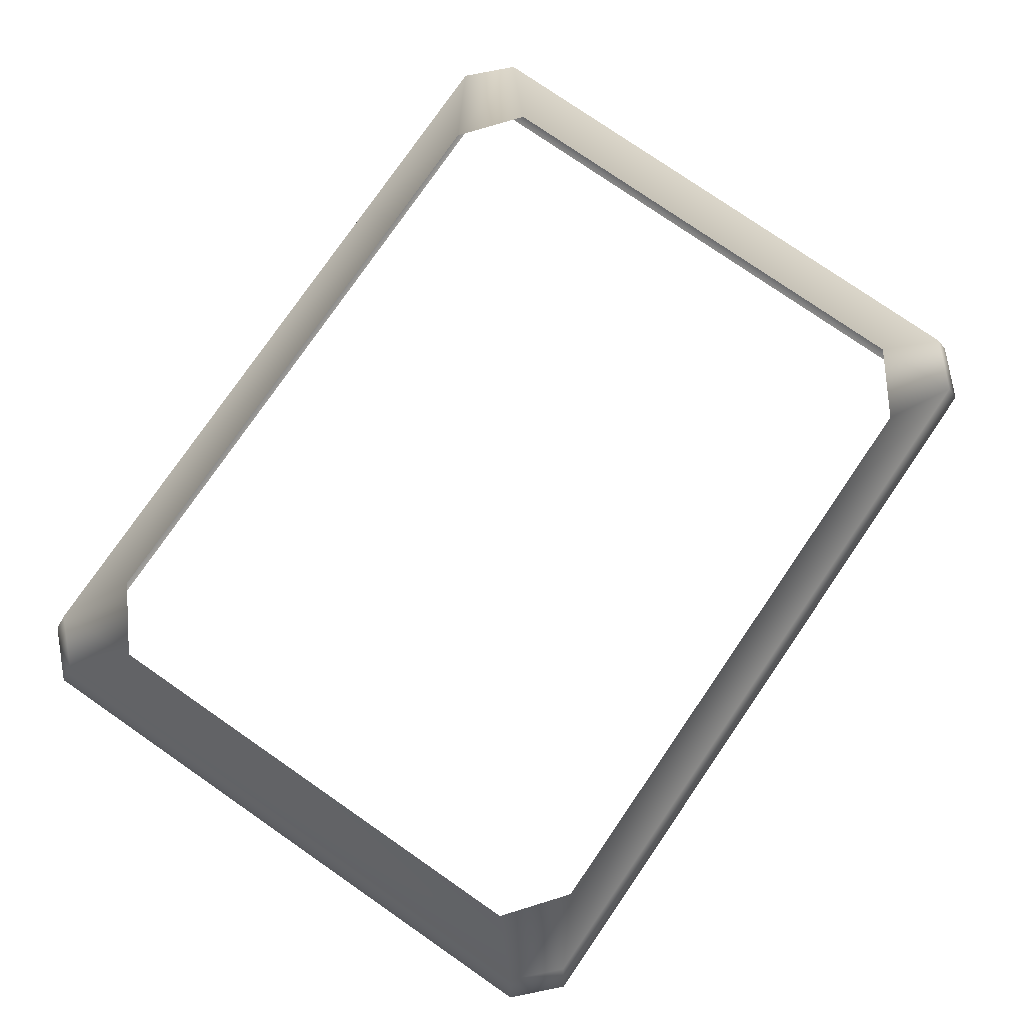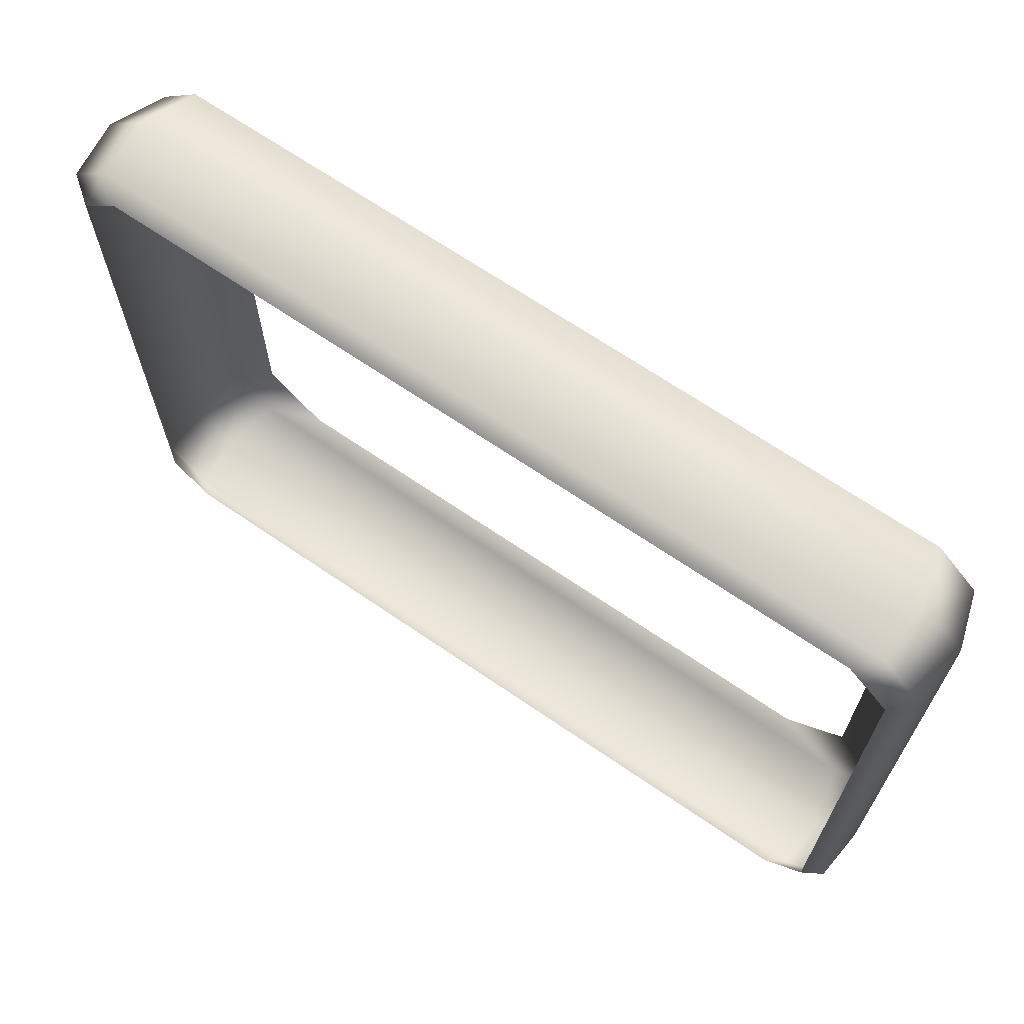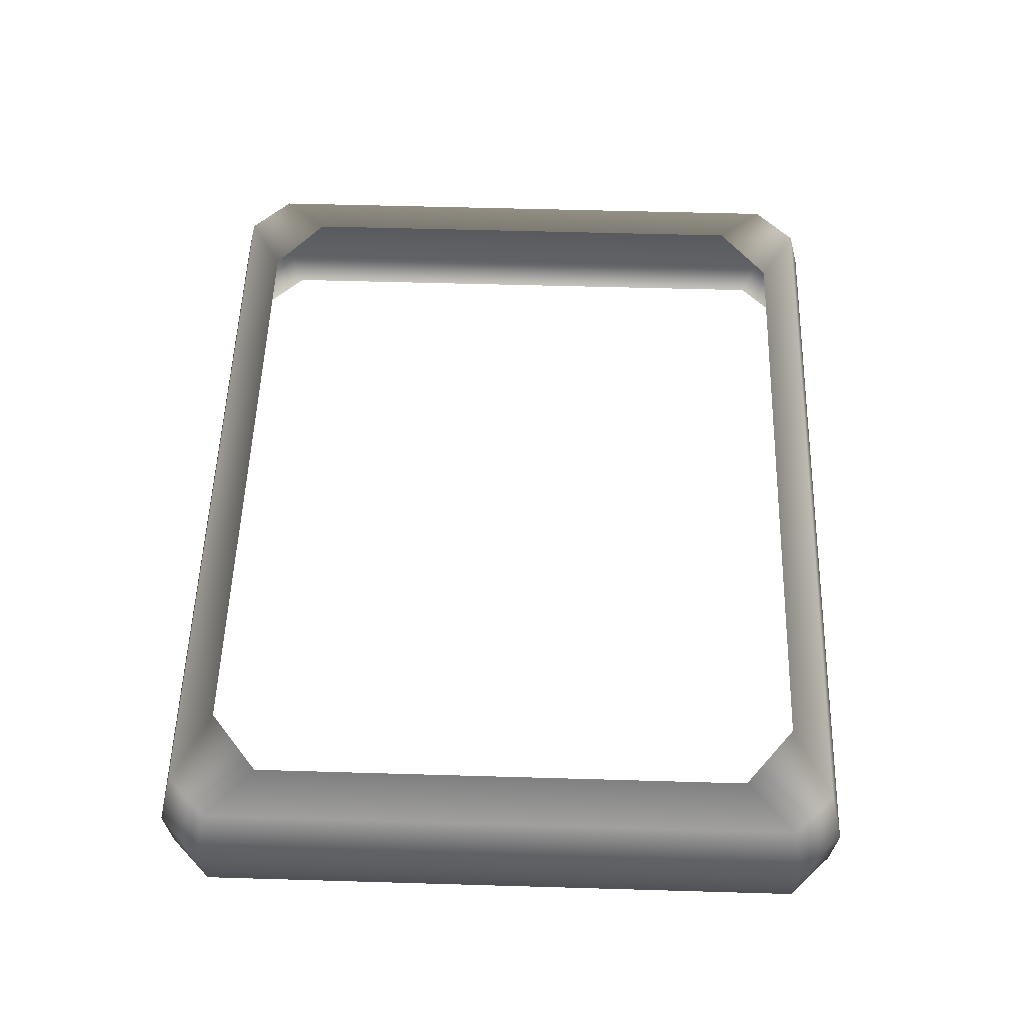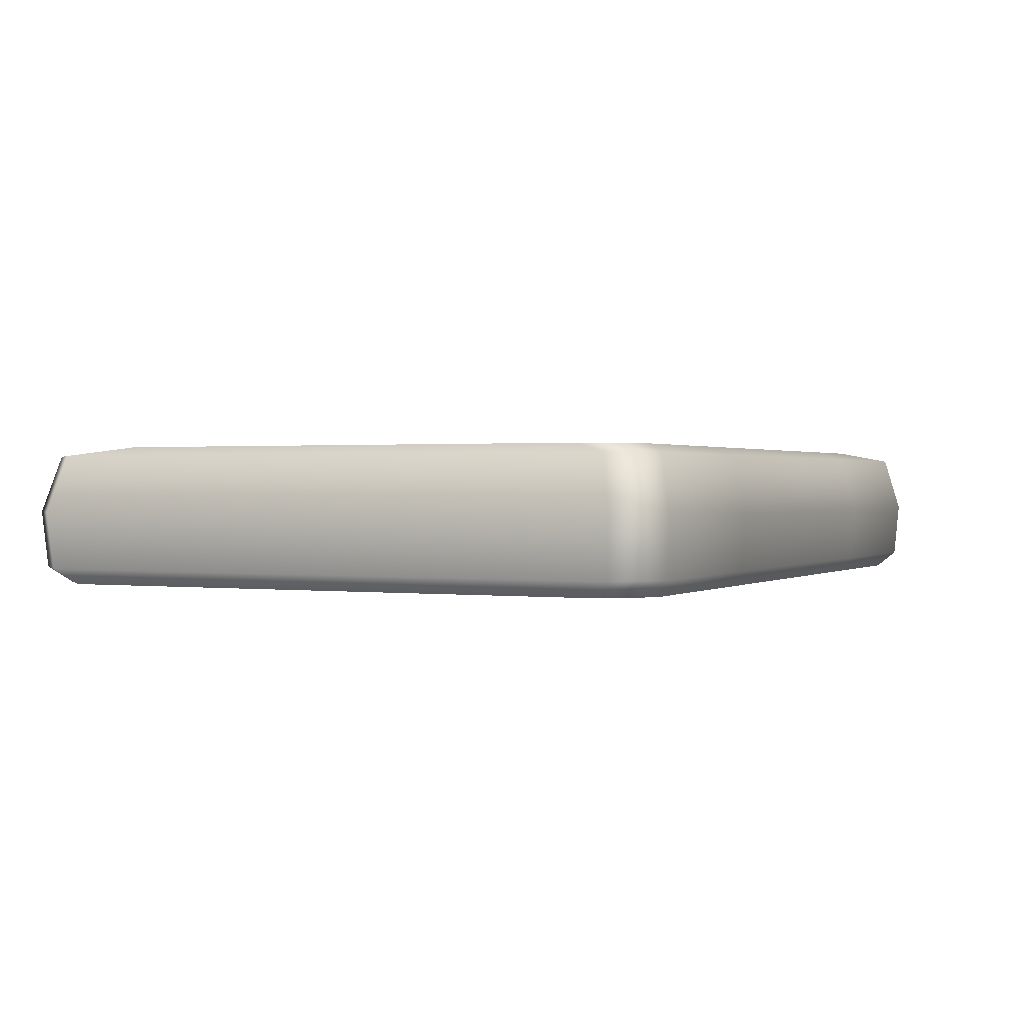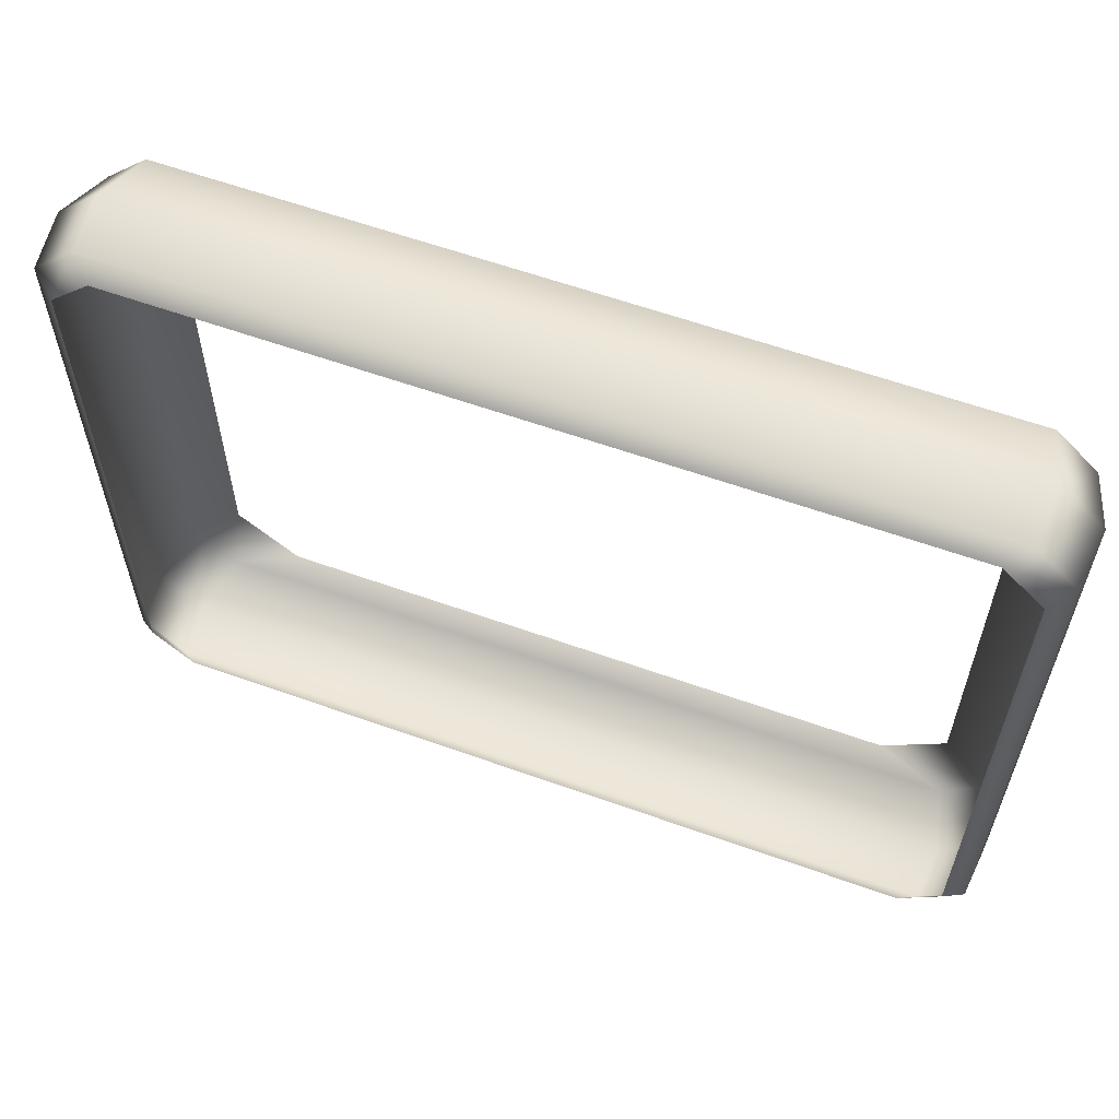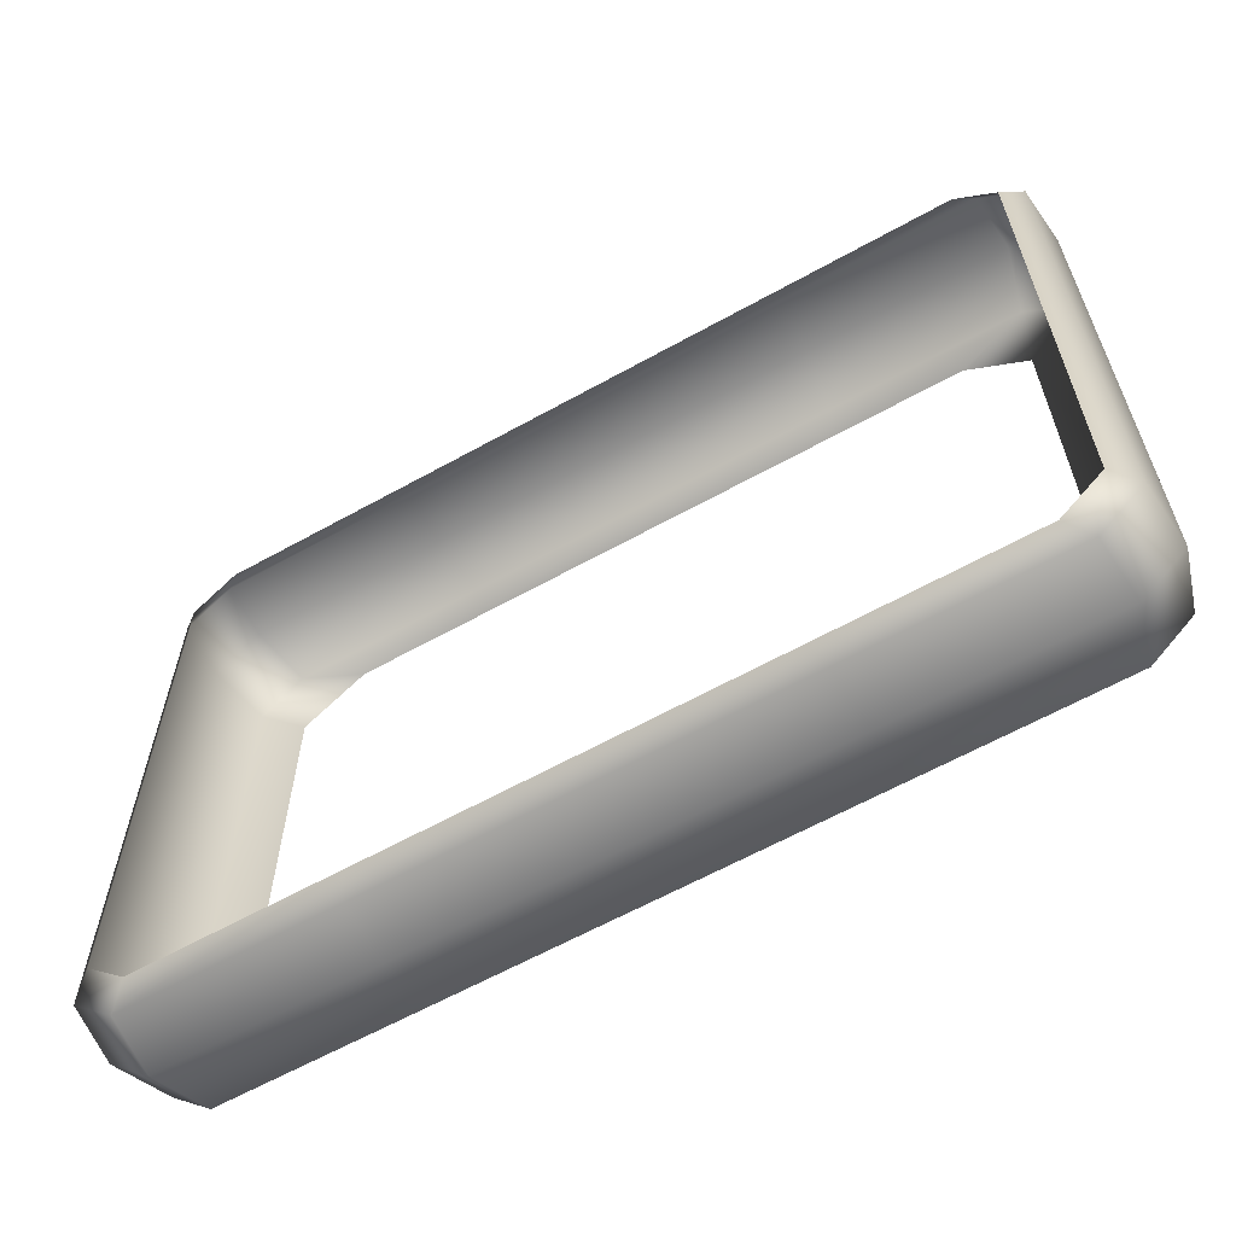
<metadata>
{"format":"obj","ext":"obj","renderer":"f3d","projection":"perspective","resolution":1024,"background":"white","views":[{"elev":78.5,"azim":-55.4,"up":"+Y"},{"elev":67.5,"azim":34.5,"up":"+Z"},{"elev":53.6,"azim":-88.2,"up":"+Y"},{"elev":0.8,"azim":-64.4,"up":"+Y"},{"elev":59.9,"azim":20.2,"up":"+Z"},{"elev":-62.1,"azim":29.5,"up":"+Z"}]}
</metadata>
<code>
v 22.21 45.75 -35.23
v 22.75 44.64 -39.69
v 22.29 29.18 -38.89
v 22.29 29.18 38.89
v 22.75 44.64 39.69
v 22.21 45.75 35.23
v -22.23 45.75 -35.23
v -22.73 44.64 -39.69
v -22.27 29.18 -38.89
v -22.27 29.18 38.89
v -22.73 44.64 39.69
v -22.23 45.75 35.23
v -50 29.18 34.25
v -45.2 29.18 38.89
v -51.03 44.64 34.96
v -46.14 44.64 39.69
v 45.2 29.18 38.89
v 50 29.18 34.25
v 46.14 44.64 39.69
v 51.03 44.64 34.96
v 45.29 45.75 29.37
v 37.93 45.75 35.23
v -45.29 45.75 29.37
v -37.93 45.75 35.23
v -37.93 45.75 -35.23
v -45.29 45.75 -29.37
v -51.03 44.64 -34.96
v -46.14 44.64 -39.69
v 45.29 45.75 -29.37
v 37.93 45.75 -35.23
v 51.03 44.64 -34.96
v 46.14 44.64 -39.69
v -45.2 29.18 -38.89
v -50 29.18 -34.25
v 45.2 29.18 -38.89
v 50 29.18 -34.25
v -0.008695 45.75 -35.23
v 0.008869 44.64 -39.69
v 0.00869 29.18 -38.89
v 0.00869 29.18 38.89
v 0.008869 44.64 39.69
v -0.008695 45.75 35.23
v 0.009115 31.09 40.79
v -23.36 31.09 40.79
v -47.42 31.09 40.79
v -52.45 31.09 35.93
v -52.45 31.09 -35.93
v -47.42 31.09 -40.79
v -23.36 31.09 -40.79
v 0.009115 31.09 -40.79
v 23.38 31.09 -40.79
v 47.42 31.09 -40.79
v 52.45 31.09 -35.93
v 52.45 31.09 35.93
v 47.42 31.09 40.79
v 23.38 31.09 40.79
v -23.65 37.87 41.29
v -48 37.87 41.29
v -53.09 37.87 36.37
v -53.09 37.87 -36.37
v -48 37.87 -41.29
v -23.65 37.87 -41.29
v 0.009227 37.87 -41.29
v 23.67 37.87 -41.29
v 48 37.87 -41.29
v 53.09 37.87 -36.37
v 53.09 37.87 36.37
v 48 37.87 41.29
v 23.67 37.87 41.29
v 0.009227 37.87 41.29
f 8 7 37 38
f 9 49 50 39
f 44 10 40 43
f 12 11 41 42
f 13 14 45 46
f 15 16 24 23
f 17 18 54 55
f 19 20 21 22
f 26 25 28 27
f 47 48 33 34
f 30 29 31 32
f 52 53 36 35
f 45 14 10 44
f 48 49 9 33
f 54 18 36 53
f 47 34 13 46
f 16 11 12 24
f 27 15 23 26
f 25 7 8 28
f 20 31 29 21
f 2 1 30 32
f 3 51 52 35
f 56 4 17 55
f 6 5 19 22
f 38 37 1 2
f 39 50 51 3
f 56 43 40 4
f 42 41 5 6
f 70 57 44 43
f 58 45 44 57
f 46 45 58 59
f 60 47 46 59
f 60 61 48 47
f 61 62 49 48
f 50 49 62 63
f 51 50 63 64
f 52 51 64 65
f 65 66 53 52
f 67 54 53 66
f 55 54 67 68
f 69 56 55 68
f 70 43 56 69
f 16 58 57 11
f 59 58 16 15
f 27 60 59 15
f 27 28 61 60
f 28 8 62 61
f 63 62 8 38
f 64 63 38 2
f 65 64 2 32
f 32 31 66 65
f 20 67 66 31
f 68 67 20 19
f 5 69 68 19
f 41 70 69 5
f 11 57 70 41

</code>
